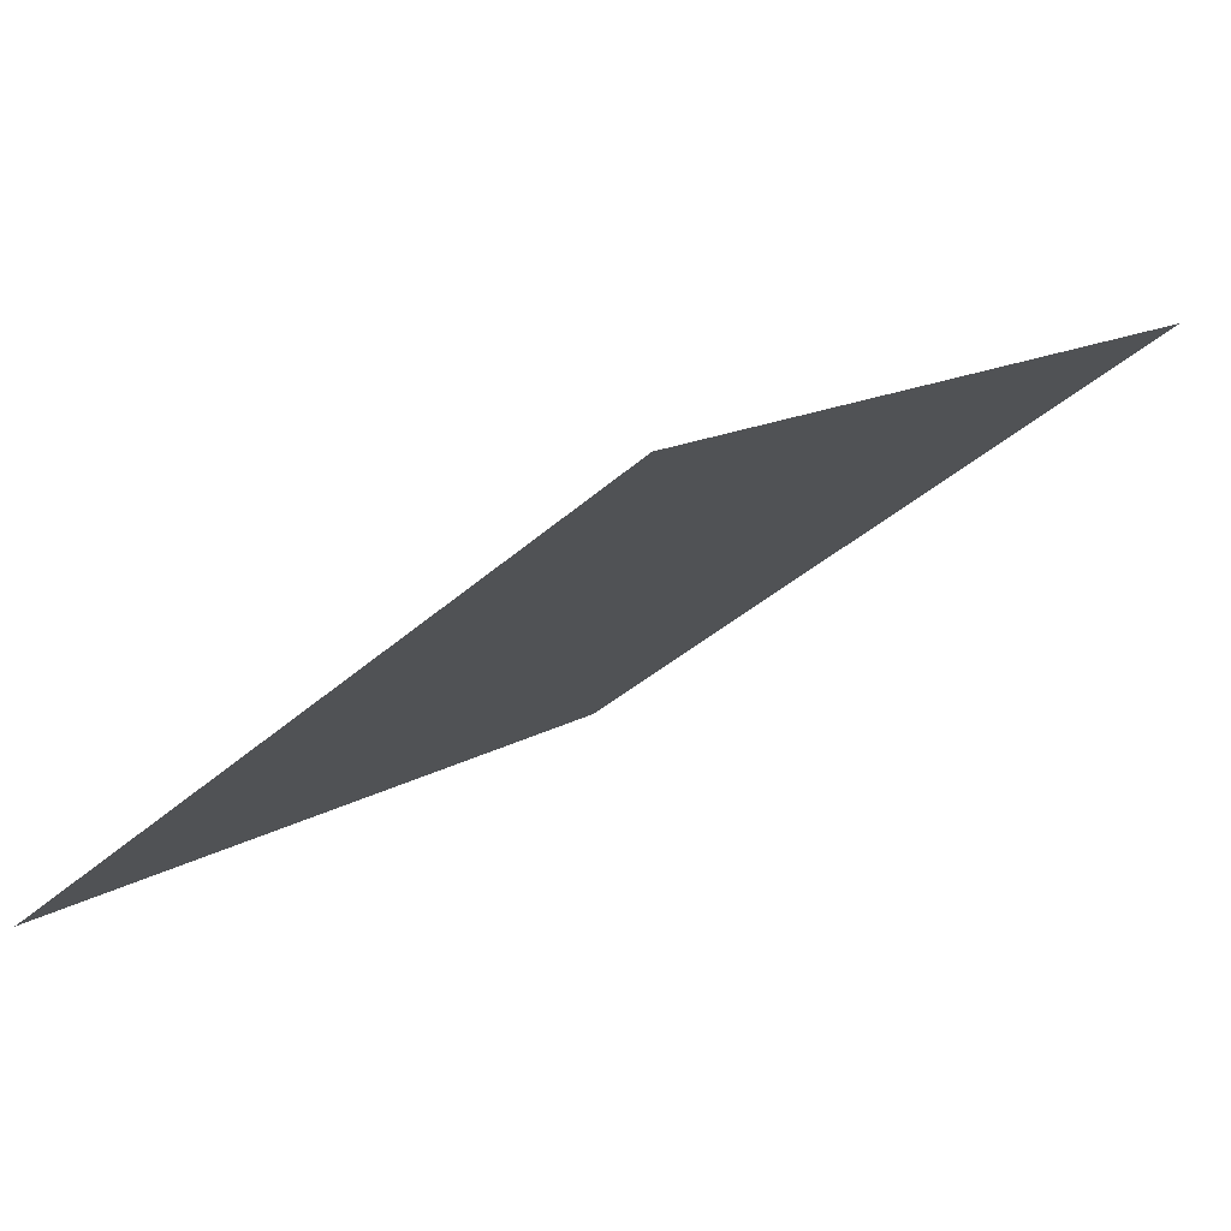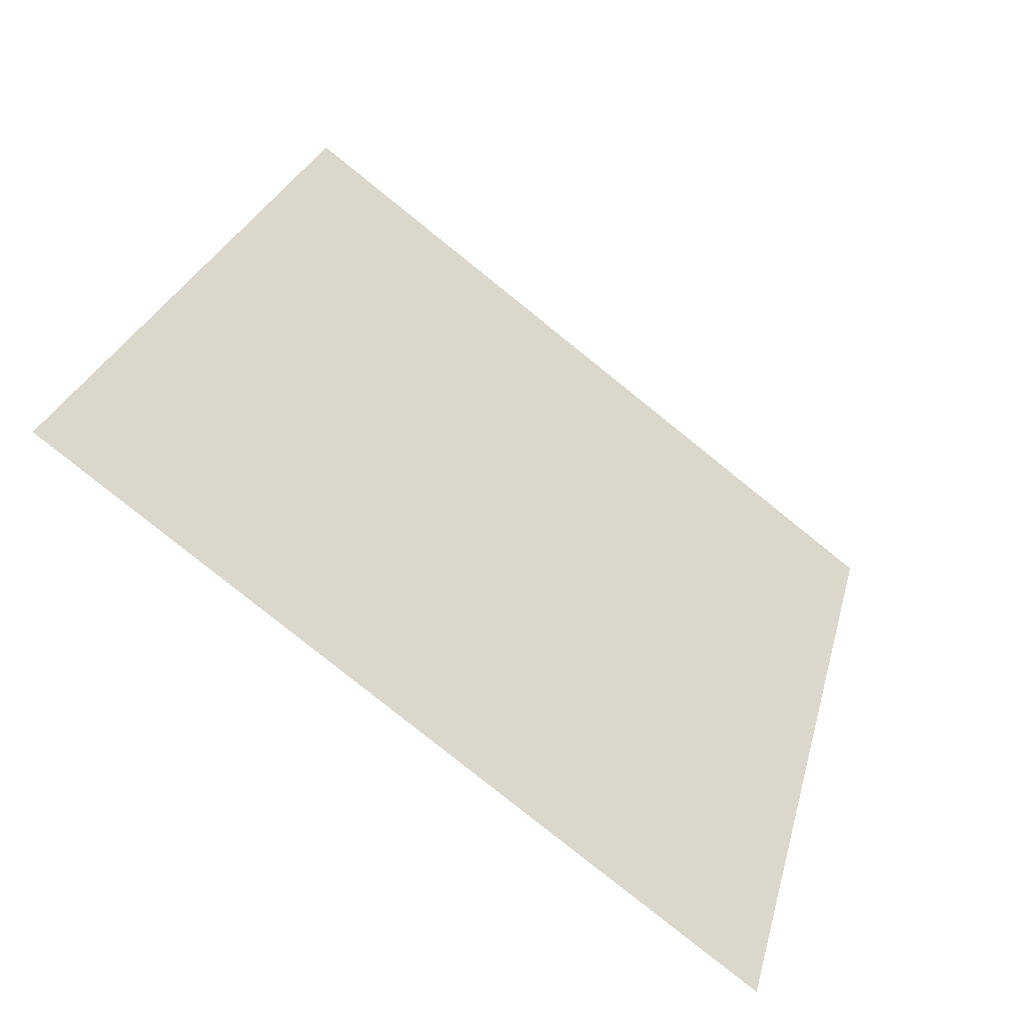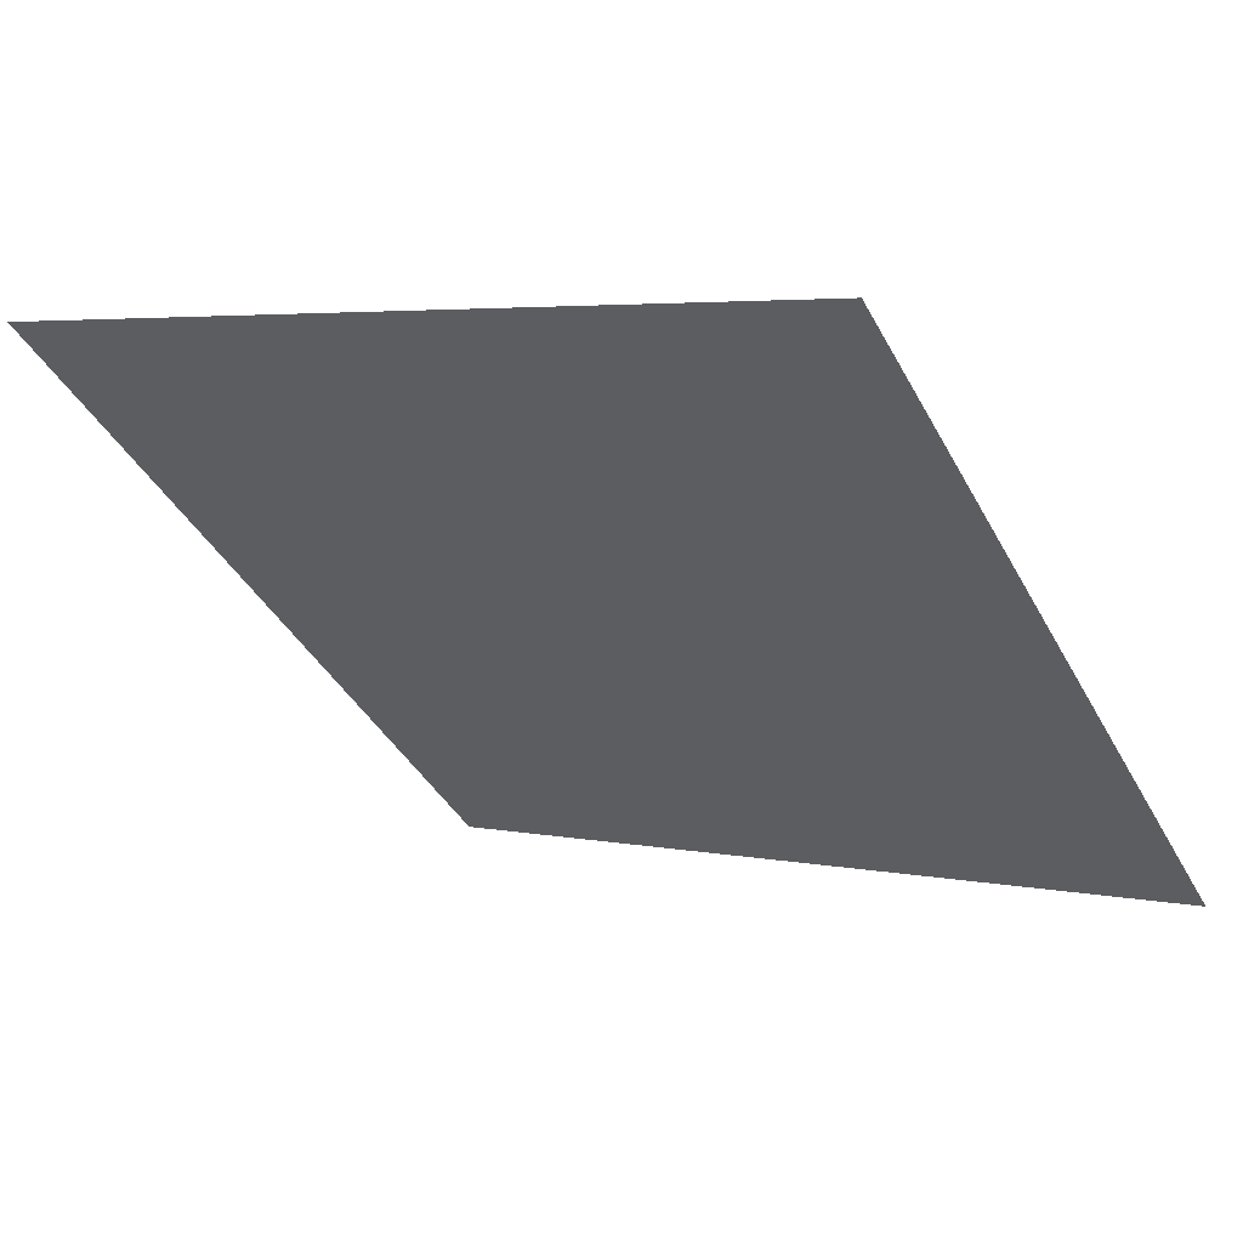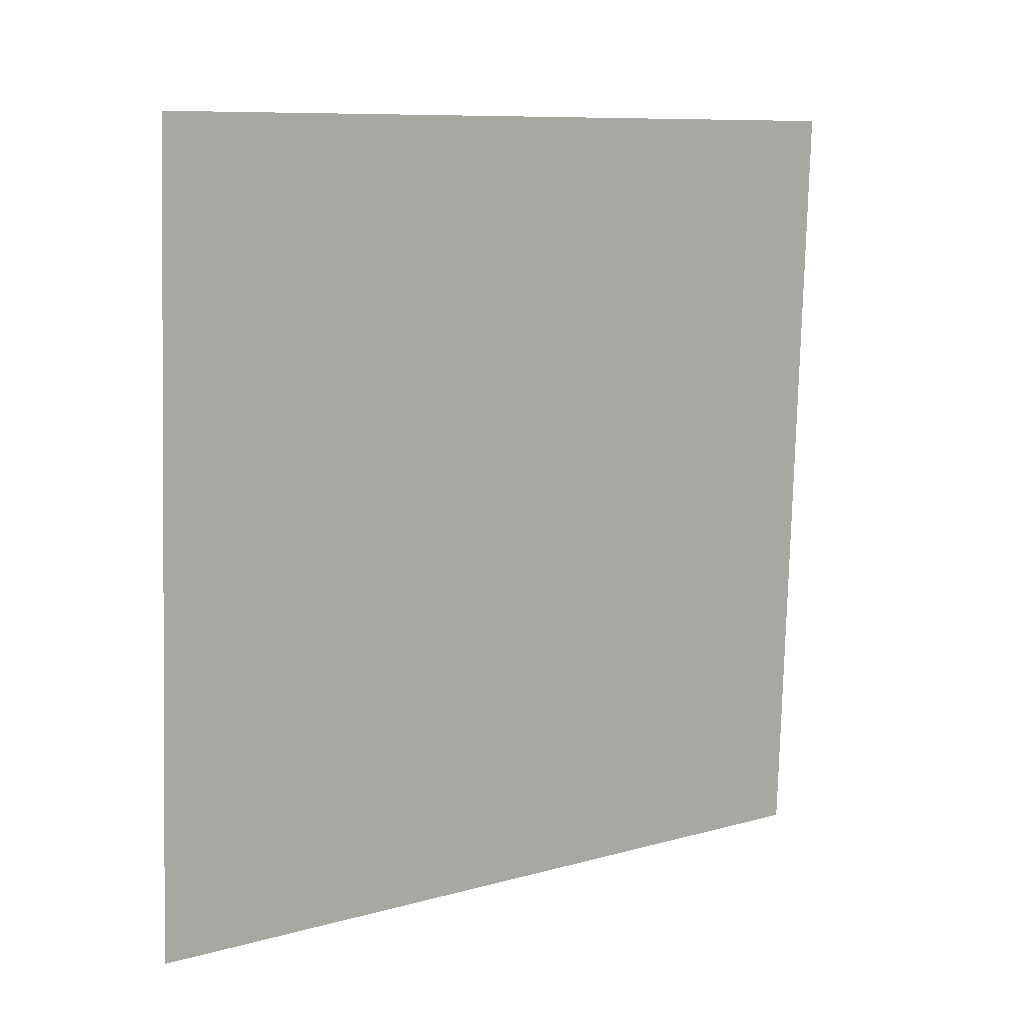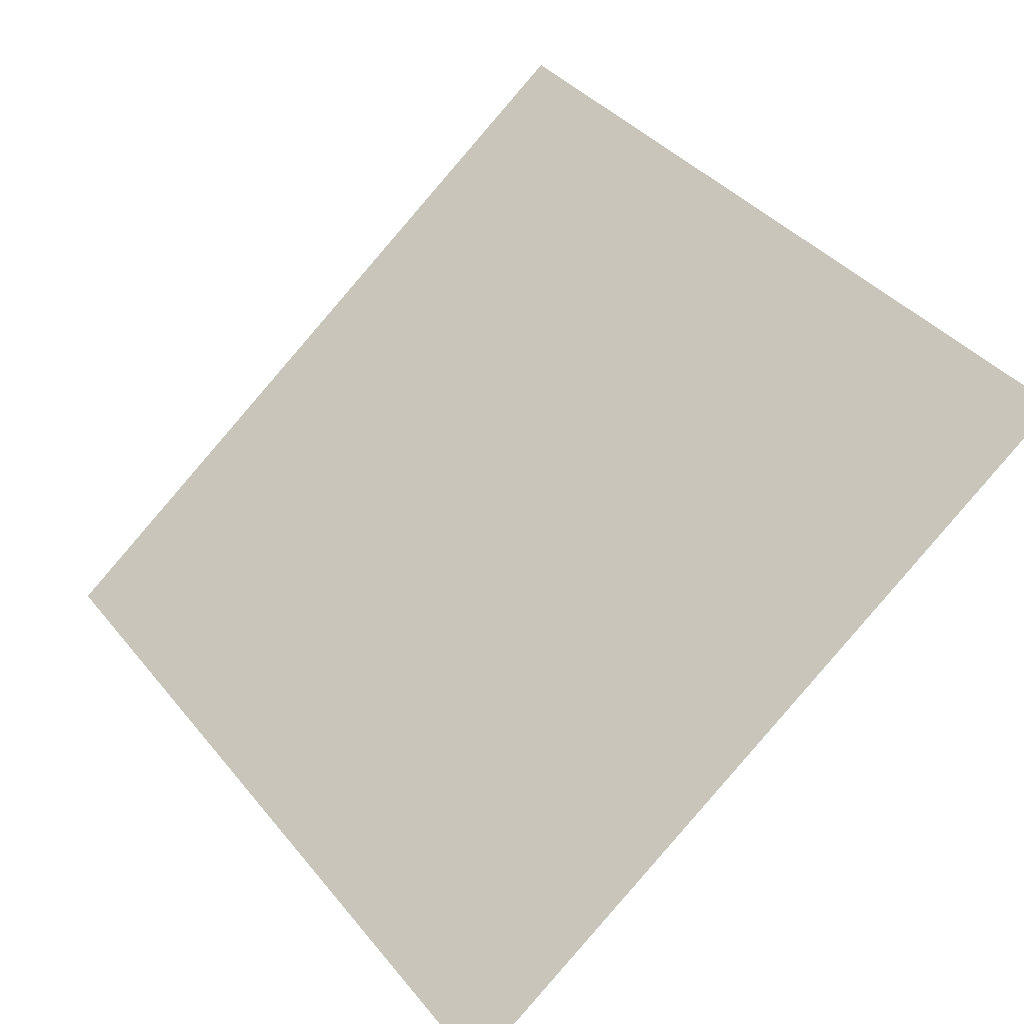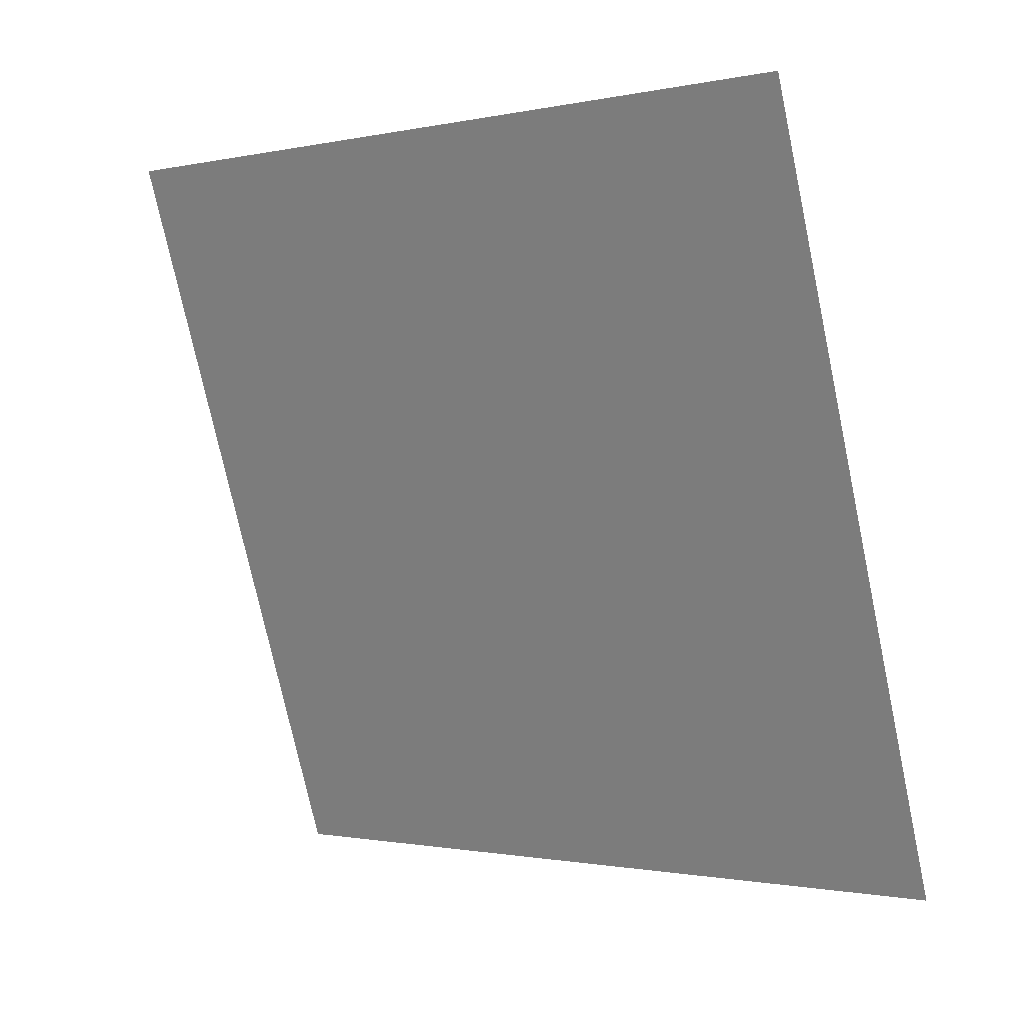
<metadata>
{"format":"obj","ext":"obj","renderer":"f3d","projection":"perspective","resolution":1024,"background":"white","views":[{"elev":15.4,"azim":-53.1,"up":"+Y"},{"elev":26.0,"azim":104.3,"up":"+Y"},{"elev":2.0,"azim":34.3,"up":"+Y"},{"elev":-77.8,"azim":-91.0,"up":"+Y"},{"elev":40.5,"azim":-124.2,"up":"+Y"},{"elev":-76.4,"azim":102.6,"up":"+Y"}]}
</metadata>
<code>
v 0.2031 0.9855 0.7786
v 0.1966 0.9857 0.7787
v 0.1967 0.9896 0.7839
v 0.2033 0.9895 0.7839
f 4 3 2 1

</code>
